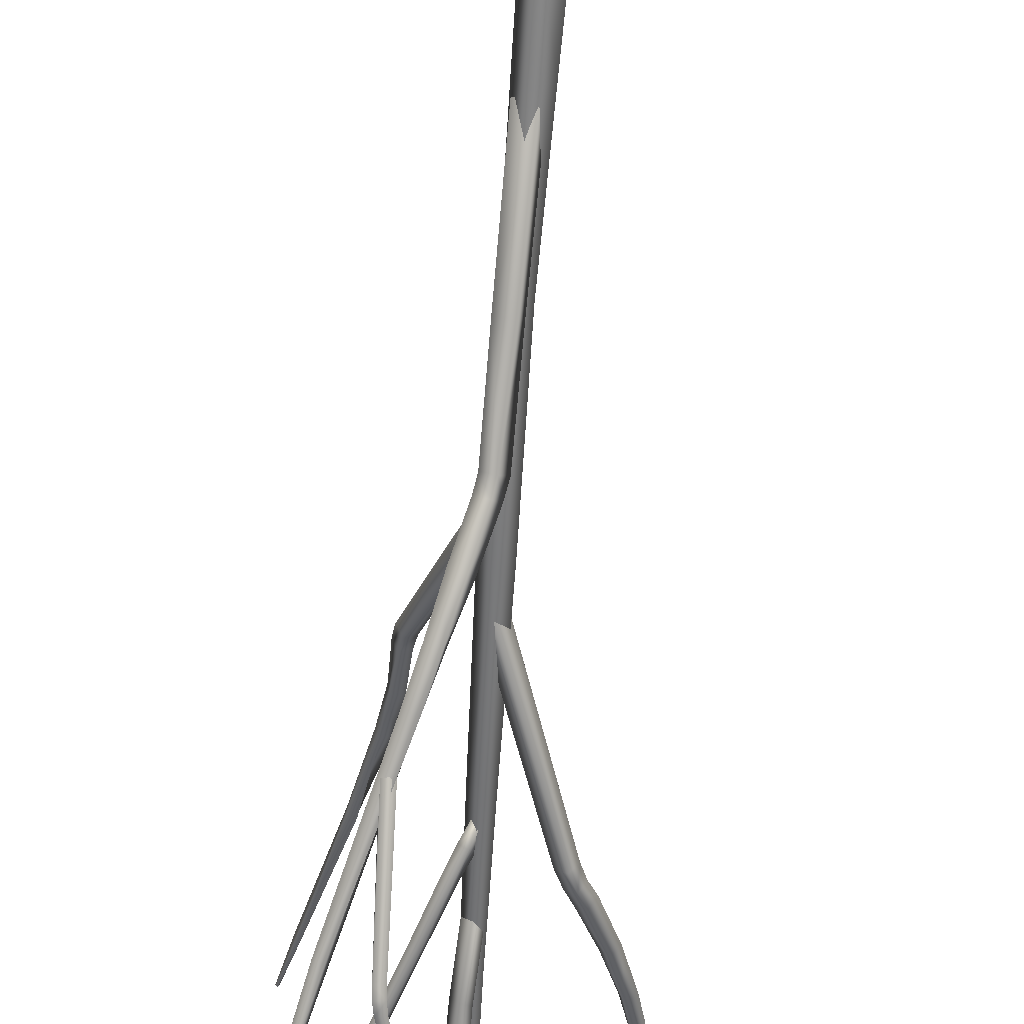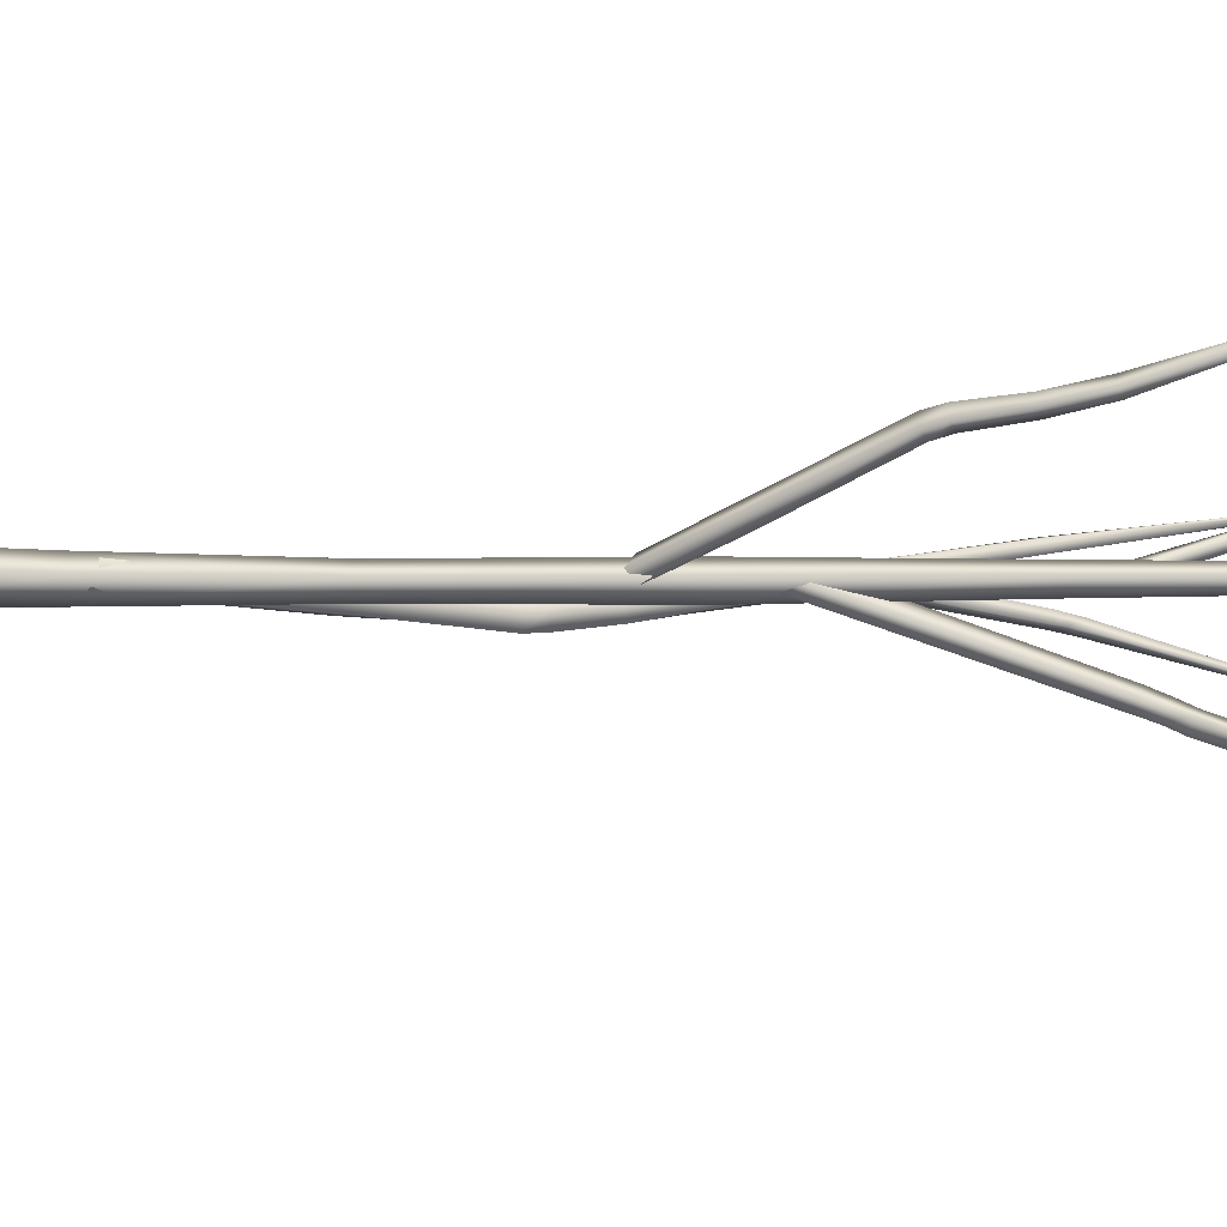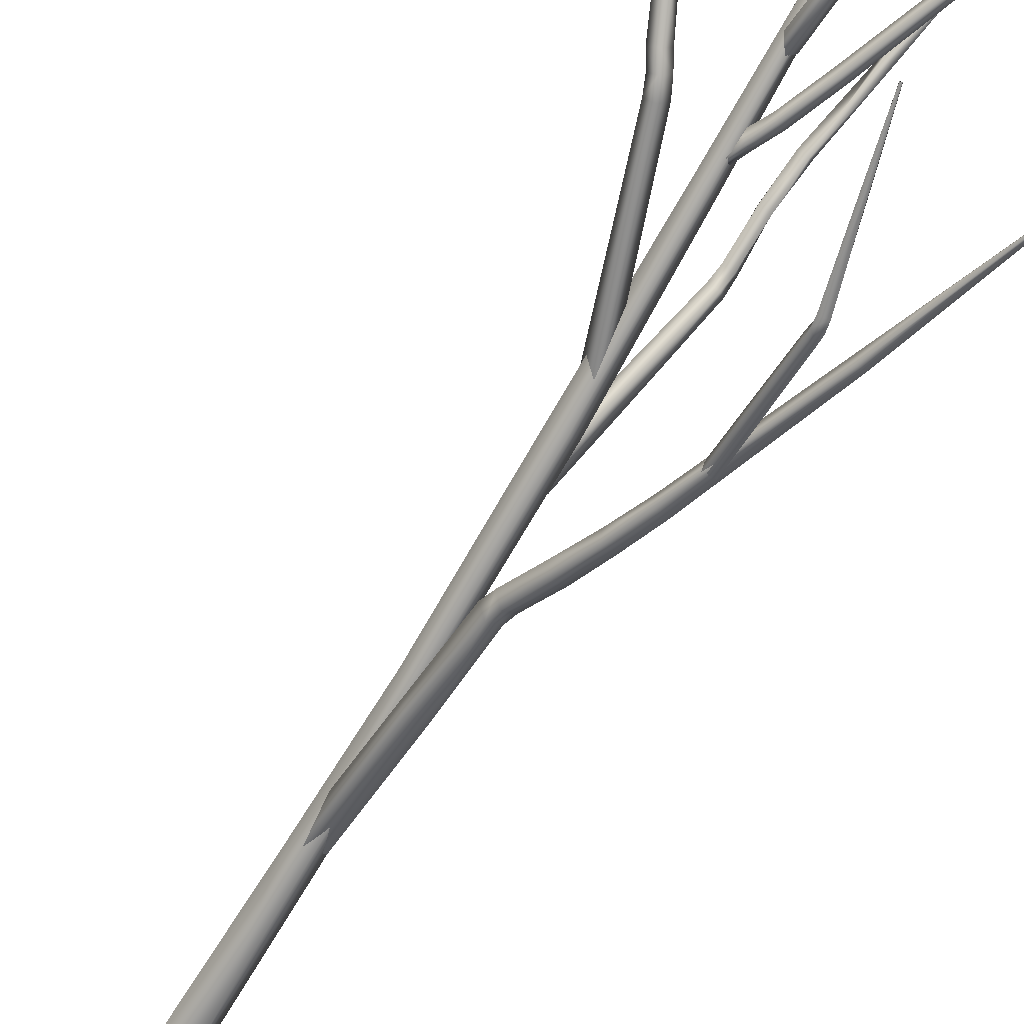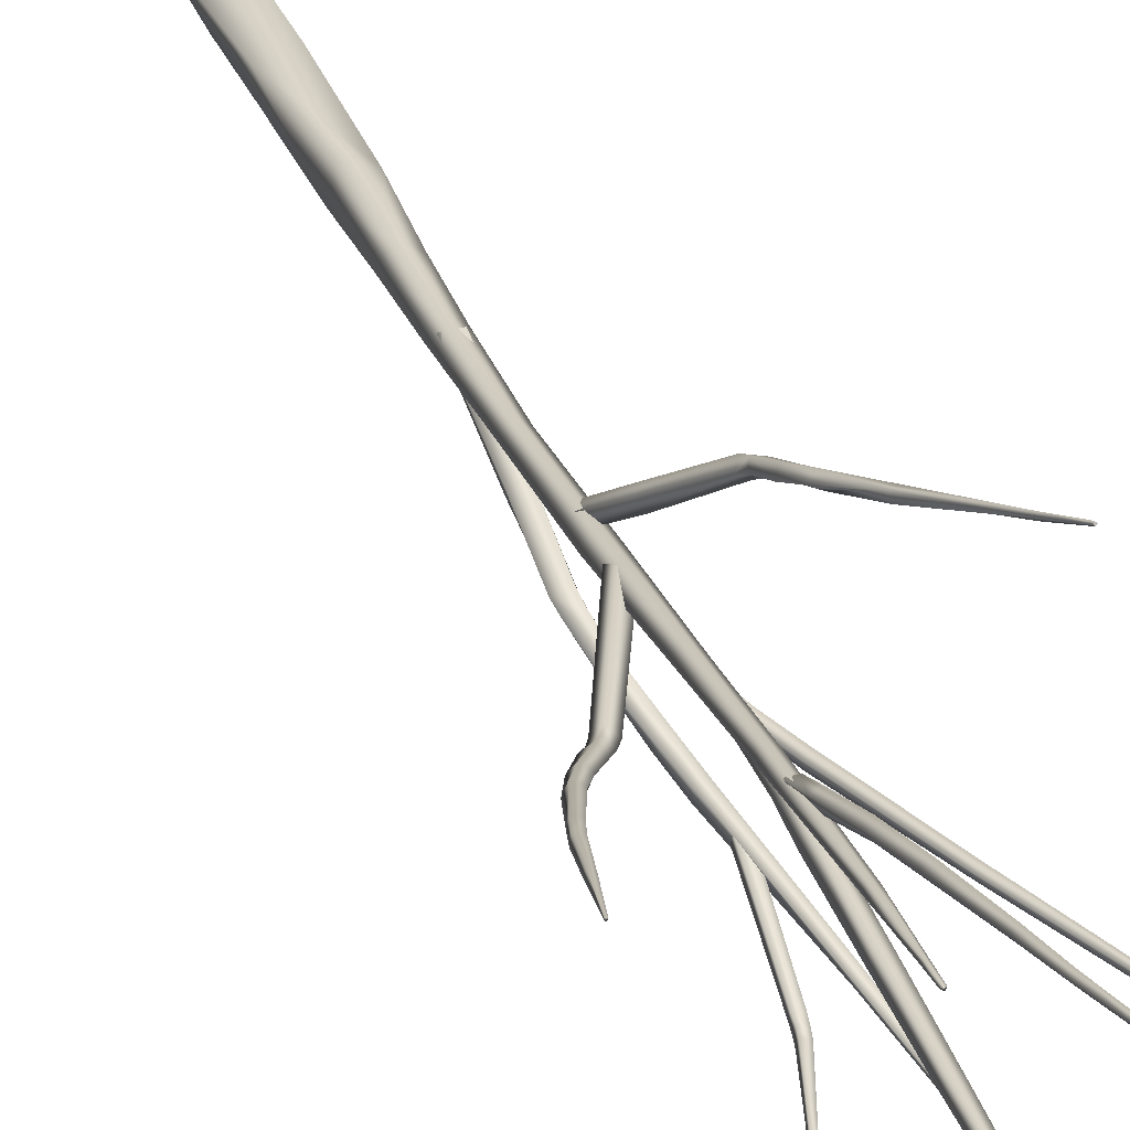
<metadata>
{"format":"obj","ext":"obj","renderer":"f3d","projection":"perspective","resolution":1024,"background":"white","views":[{"elev":-60.6,"azim":-4.2,"up":"+Z"},{"elev":69.1,"azim":89.9,"up":"+Z"},{"elev":-70.3,"azim":149.7,"up":"+Z"},{"elev":23.4,"azim":164.0,"up":"+Z"}]}
</metadata>
<code>
v  -1.711 128.9 -5.281
v  -3.383 133.6 -5.888
v  -0.8405 126.6 -4.752
v  -0.3098 125.1 -4.476
v  -2.506 128.7 -4.774
v  -4.184 133.3 -5.441
v  -0.2576 127 -4.013
v  -1.311 129.2 -4.5
v  -3.017 133.8 -5.016
v  -8.339 147.2 -6.677
v  -0.0403 126.4 -3.822
v  -1.573 126.4 -4.141
v  -2.054 129 -4.026
v  -3.821 133.5 -4.597
v  -9.016 147 -6.293
v  -0.3837 125 -3.126
v  -0.5793 124.2 -3.849
v  -7.969 147.4 -5.974
v  -0.9814 126.8 -3.392
v  -8.641 147.2 -5.579
v  -13.75 161.3 -6.913
v  -13.24 161.5 -7.069
v  -13.62 161.4 -6.364
v  -13.12 161.6 -6.533
v  -16.49 170.7 -7.117
v  -16.29 170.7 -7.149
v  -17 172.5 -7.175
v  -16.46 170.7 -6.904
v  -16.26 170.7 -6.945
v  -16.87 172.5 -7.171
v  -17 172.5 -7.005
v  -16.87 172.5 -7.02
v  -7.302 111.3 -21.03
v  -6.264 111.3 -20.86
v  -6.975 123.1 -26.43
v  -6.058 123.1 -26.39
v  -6.927 124.1 -26.9
v  -5.995 124 -26.78
v  -6.718 125.1 -27.15
v  -7.369 111.7 -19.96
v  -6.272 111.7 -19.92
v  -5.845 124.9 -27.01
v  -6.971 123.5 -25.58
v  -6.899 124.4 -26.03
v  -6.058 123.5 -25.58
v  -6.097 124.3 -26.01
v  -6.748 125.3 -26.29
v  -5.969 125.1 -26.22
v  -4.39 133.2 -27.98
v  -3.902 133.1 -27.84
v  -4.484 133.3 -27.47
v  -3.998 133.1 -27.34
v  -2.466 140 -28.6
v  -2.516 140 -28.44
v  -2.28 140 -28.58
v  -2.302 139.9 -28.39
v  -1.279 59.83 -5.566
v  -1.086 70.48 -6.007
v  -0.9951 85.58 -6.36
v  -0.8085 104.7 -5.988
v  -1.765 48.24 -4.82
v  0.7 70.53 -4.963
v  -1.962 85.6 -4.884
v  0.4211 85.59 -5.299
v  0.669 104.6 -4.895
v  -0.4312 122.8 -4.681
v  1.185 48.31 -4.125
v  0.928 59.92 -4.453
v  -2.188 70.57 -4.242
v  -0.55 85.6 -3.857
v  -1.893 104.7 -4.494
v  0.7545 122.7 -3.826
v  -3.036 -0.6007 -0.5009
v  1.245 16.88 -3
v  -2.706 30.29 -2.958
v  1.087 29.99 -3.617
v  -2.314 59.97 -3.341
v  -0.3949 70.63 -3.17
v  -0.4099 104.6 -3.457
v  -1.285 122.7 -3.483
v  -0.0834 122.6 -2.622
v  -0.171 137.5 -3.526
v  0.8994 137.4 -2.876
v  0.9742 -0.7124 -2.211
v  -3.049 17.1 -1.861
v  -2.501 48.5 -1.908
v  -0.1599 60.09 -2.221
v  -0.7517 137.5 -2.408
v  0.3288 137.4 -1.784
v  0.5933 157.1 -1.685
v  0.4737 48.56 -1.116
v  0.3152 157.1 -0.9425
v  1.323 157 -1.383
v  1.033 157 -0.67
v  1.267 167 -0.6531
v  2.277 17.1 0.1043
v  1.682 30.18 -0.4521
v  1.629 166.9 -0.4773
v  1.126 166.9 -0.2787
v  1.464 166.9 -0.1473
v  1.705 170.1 -0.2604
v  1.473 170.1 -0.3286
v  1.62 170.1 0.0187
v  1.353 170.1 -0.1219
v  -1.811 30.58 0.7069
v  2.583 -0.4982 1.398
v  -1.319 17.4 1.966
v  -0.881 -0.3998 3.609
v  -0.2306 154.3 1.479
v  -0.2734 142.3 -1.607
v  -0.1776 146.3 -0.4954
v  0.7934 142.5 -1.676
v  0.7335 146.4 -0.8543
v  0.5121 154.4 0.835
v  -0.829 154.4 0.729
v  -0.5124 162.4 2.933
v  0.2399 162.5 2.346
v  -0.4338 144 -2.207
v  -0.613 146.5 -1.385
v  -1.116 162.4 2.206
v  -0.918 173.7 4.674
v  0.5522 143.9 -2.221
v  0.3274 146.6 -1.758
v  -0.1296 154.6 0.0935
v  -0.3663 162.6 1.605
v  -0.3761 173.8 4.169
v  -1.404 173.7 4.092
v  -1.18 180.7 5.608
v  -0.8367 173.8 3.598
v  -0.698 180.7 5.218
v  -1.621 180.7 5.162
v  -1.573 187.1 6.468
v  -1.128 180.8 4.748
v  -1.193 187.1 6.203
v  -1.845 187.1 6.085
v  -1.459 187.2 5.814
v  -1.761 192.9 7.039
v  -1.967 192.9 7.157
v  -2.091 192.9 6.955
v  -2.119 195.4 7.474
v  -1.886 192.9 6.83
v  -2.201 195.4 7.347
v  -2.006 195.4 7.363
v  -2.093 195.4 7.262
v  -12.83 150.8 14.35
v  -12.68 150.9 14.21
v  -12.55 150.9 14.36
v  -12.68 150.8 14.48
v  0.1997 107.5 -4.141
v  6.46 126.2 -5.874
v  7.073 127.7 -5.715
v  7.889 129.1 -5.365
v  9.844 133.5 -4.442
v  -0.5343 108.4 -5.473
v  -0.5979 107.9 -3.434
v  6.463 128.1 -6.729
v  7.226 129.6 -6.32
v  11.35 137.9 -3.509
v  5.695 126.5 -6.897
v  6.966 129.4 -4.621
v  9.107 133.5 -3.564
v  9.04 134 -5.079
v  10.9 137.8 -2.556
v  5.67 126.5 -5.07
v  6.258 128 -4.971
v  10.41 138.3 -3.866
v  -1.547 108.8 -4.268
v  4.79 126.9 -5.901
v  5.529 128.4 -5.806
v  6.342 129.9 -5.496
v  8.335 134 -4.211
v  9.992 138.2 -2.917
v  13.45 146.3 -1.339
v  13.28 146.1 -0.4943
v  12.63 146.6 -1.481
v  14.29 150 0.5133
v  14.4 150.2 -0.2869
v  12.45 146.4 -0.6394
v  13.66 150.4 -0.3561
v  13.51 150.2 0.3815
v  15.67 157.2 1.342
v  15.53 157.1 1.856
v  15.15 157.3 1.25
v  15.02 157.2 1.753
v  17.02 165.3 3.416
v  17.01 165.3 3.185
v  16.81 165.3 3.341
v  16.9 165.4 3.231
v  -0.0519 100.4 -4.107
v  -5.989 125.3 6.91
v  -6.407 125 7.788
v  -7.904 132.9 9.506
v  -5.479 121.2 5.52
v  -5.652 120.8 6.575
v  -8.045 133.1 8.746
v  -8.744 132.7 9.608
v  -0.894 99.77 -3.551
v  -5.501 116.5 5.183
v  -6.886 125.3 6.476
v  -0.6901 101.1 -4.929
v  -4.992 115.4 3.77
v  -5.381 114.9 4.697
v  -5.259 116.9 4.242
v  -6.713 120.8 6.339
v  -7.298 124.9 7.323
v  -8.83 132.8 8.759
v  -11.23 145.8 12.78
v  -11.44 145.7 13.1
v  -12.34 150.1 14.12
v  -6.553 121.1 5.341
v  -11.57 145.8 12.57
v  -11.79 145.7 12.88
v  -12.51 150.1 13.97
v  -12.66 150 14.12
v  -12.49 150 14.29
v  -12.83 150.8 14.35
v  -12.68 150.9 14.21
v  -12.55 150.9 14.36
v  -12.68 150.8 14.48
v  -1.983 100.3 -4.356
v  -6.273 116.9 3.924
v  -6.699 116.4 4.968
v  -3.783 106 -1.014
v  -2.647 105.7 -0.3138
v  -1.87 106.3 -1.056
v  -2.753 106.8 -1.87
v  -5.944 115.5 3.281
v  -6.543 114.9 4.19
v  -0.2969 71.14 -5.347
v  -2.751 99.09 -16.27
v  -5.179 103.1 -17.73
v  -3.895 103.3 -18.15
v  -6.355 107.2 -19.57
v  -5.09 107.5 -19.77
v  -0.681 84.38 -9.962
v  -2.347 84.53 -9.468
v  -1.246 93.69 -13.18
v  -1.57 95.07 -13.85
v  -4.061 99.07 -15.51
v  -10.82 122.8 -24.5
v  -9.982 122.9 -24.88
v  -2.09 71.81 -4.753
v  0.216 71.82 -3.927
v  -2.178 99.88 -15.15
v  -4.931 103.7 -16.54
v  -3.665 103.9 -16.96
v  -6.276 107.7 -18.39
v  -5.046 108 -18.56
v  -9.67 123.2 -24.1
v  -2.48 93.84 -12.46
v  -2.761 95.19 -13.12
v  -0.8032 95.83 -12.81
v  -3.46 99.87 -14.45
v  -10.49 123.1 -23.71
v  -14.75 139.1 -29.98
v  -14.5 139.1 -29.95
v  -14.68 139 -30.18
v  -14.46 139.1 -30.15
v  -1.44 72.58 -3.433
v  -0.192 84.97 -8.414
v  -0.4267 94.3 -11.98
v  -1.831 85.11 -7.924
v  -1.903 94.46 -11.26
v  -2.12 95.94 -12.01
v  -0.858 143.6 -5.811
v  -0.1418 132.5 -4.01
v  -0.8774 154.8 -7.022
v  0.2875 143.6 -5.308
v  -1.407 143.7 -4.672
v  0.2676 154.8 -6.64
v  -0.5962 166.6 -7.952
v  -0.2753 133.9 -2.362
v  -0.9177 132.8 -3.104
v  -0.2445 143.8 -4.151
v  -1.23 154.9 -5.857
v  0.4067 166.6 -7.668
v  0.649 133.7 -3.404
v  -0.0469 154.9 -5.467
v  -0.9151 166.6 -6.97
v  -0.0979 179.6 -8.852
v  0.1023 166.6 -6.673
v  0.5888 179.6 -8.478
v  -0.5399 179.7 -8.194
v  0.1698 179.7 -7.769
v  0.4946 191.9 -9.543
v  0.8488 191.9 -9.255
v  0.565 191.9 -8.899
v  0.2096 191.9 -9.188
v  -0.535 138.4 -5.05
v  0.9255 199.1 -9.864
v  1.03 199.1 -9.76
v  0.8087 199.1 -9.725
v  0.9621 199.1 -9.622
v  -1.267 138.7 -3.902
v  -0.302 139.2 -3.451
v  0.3012 139.1 -4.41
g Volume202_copy008
f 28 29 32 31
f 23 24 29 28
f 30 32 29 26
f 26 25 27 30
f 25 28 31 27
f 26 29 24 22
f 25 21 23 28
f 25 26 22 21
f 24 23 20 18
f 22 24 18 10
f 21 15 20 23
f 21 22 10 15
f 18 20 14 9
f 15 6 14 20
f 19 12 17 16
f 9 14 13 8
f 8 13 19 7
f 13 5 12 19
f 7 19 16 11
f 10 2 6 15
f 10 18 9 2
f 5 13 14 6
f 12 3 4 17
f 4 3 7 11
f 3 12 5 1
f 3 1 8 7
f 2 1 5 6
f 2 9 8 1
f 4 11 16 17
f 27 31 32 30
f 51 52 56 54
f 49 51 54 53
f 53 55 50 49
f 55 56 52 50
f 51 47 48 52
f 50 52 48 42
f 49 39 47 51
f 49 50 42 39
f 40 41 45 43
f 47 44 46 48
f 44 43 45 46
f 38 42 48 46
f 37 44 47 39
f 38 37 39 42
f 36 38 46 45
f 35 37 38 36
f 35 43 44 37
f 36 45 41 34
f 35 33 40 43
f 35 36 34 33
f 40 33 34 41
f 54 56 55 53
f 57 58 62 68
f 57 77 69 58
f 57 61 86 77
f 57 68 67 61
f 58 59 64 62
f 58 69 63 59
f 59 60 65 64
f 59 63 71 60
f 60 66 72 65
f 60 71 80 66
f 67 91 97 76
f 76 75 61 67
f 61 75 105 86
f 68 62 78 87
f 62 64 70 78
f 69 78 70 63
f 63 70 79 71
f 64 65 79 70
f 65 72 81 79
f 66 82 83 72
f 66 80 88 82
f 67 68 87 91
f 77 87 78 69
f 71 79 81 80
f 72 83 89 81
f 84 73 85 74
f 74 96 106 84
f 74 76 97 96
f 74 85 75 76
f 85 107 105 75
f 86 91 87 77
f 80 81 89 88
f 82 90 93 83
f 82 88 92 90
f 83 93 94 89
f 92 94 100 99
f 85 73 108 107
f 86 105 97 91
f 88 89 94 92
f 90 95 98 93
f 90 92 99 95
f 97 105 107 96
f 93 98 100 94
f 98 95 102 101
f 95 99 104 102
f 96 107 108 106
f 98 101 103 100
f 100 103 104 99
f 101 102 104 103
f 73 84 106 108
f 142 144 141 139
f 143 137 141 144
f 140 138 137 143
f 140 142 139 138
f 139 141 136 135
f 138 139 135 132
f 137 134 136 141
f 137 138 132 134
f 135 136 133 131
f 132 135 131 128
f 134 130 133 136
f 134 132 128 130
f 129 127 131 133
f 130 126 129 133
f 128 121 126 130
f 128 131 127 121
f 125 120 127 129
f 126 117 125 129
f 121 116 117 126
f 121 127 120 116
f 120 125 124 115
f 122 118 119 123
f 114 124 125 117
f 123 119 115 124
f 114 113 123 124
f 112 122 123 113
f 116 109 114 117
f 115 109 116 120
f 110 111 119 118
f 110 112 113 111
f 109 111 113 114
f 109 115 119 111
f 140 143 144 142
f 118 122 112 110
f 177 179 183 181
f 176 177 181 182
f 179 180 184 183
f 182 184 180 176
f 179 175 178 180
f 178 174 176 180
f 175 166 172 178
f 173 175 179 177
f 174 173 177 176
f 172 163 174 178
f 163 158 173 174
f 158 166 175 173
f 164 165 169 168
f 166 162 171 172
f 163 172 171 161
f 161 171 170 160
f 165 160 170 169
f 164 168 167 155
f 159 154 167 168
f 162 157 170 171
f 157 156 169 170
f 156 159 168 169
f 161 153 158 163
f 153 162 166 158
f 153 152 157 162
f 160 152 153 161
f 152 151 156 157
f 151 152 160 165
f 150 151 165 164
f 150 159 156 151
f 155 149 150 164
f 149 154 159 150
f 182 181 186 185
f 181 183 188 186
f 182 185 187 184
f 183 184 187 188
f 145 148 147 146
f 155 167 154 149
f 185 186 188 187
f 222 221 227 228
f 216 214 215 219
f 217 213 214 216
f 214 212 208 215
f 214 213 211 212
f 211 206 196 212
f 221 222 204 210
f 223 228 227 226
f 224 202 228 223
f 218 209 213 217
f 215 209 218 219
f 207 211 213 209
f 208 207 209 215
f 208 212 196 192
f 207 195 206 211
f 207 208 192 195
f 210 204 205 199
f 201 227 221 203
f 199 205 206 195
f 210 193 203 221
f 202 198 222 228
f 198 202 201 203
f 225 189 200 226
f 225 201 202 224
f 196 206 205 191
f 194 204 222 198
f 193 194 198 203
f 192 190 199 195
f 191 190 192 196
f 191 205 204 194
f 190 193 210 199
f 194 193 190 191
f 226 200 220 223
f 223 220 197 224
f 224 197 189 225
f 226 227 201 225
f 200 189 197 220
f 240 254 255 257
f 257 258 241 240
f 258 256 249 241
f 256 255 254 249
f 249 254 247 248
f 245 246 248 247
f 245 253 244 246
f 244 253 264 252
f 251 264 253 239
f 250 236 262 263
f 242 259 262 236
f 243 260 262 259
f 241 249 248 234
f 240 233 247 254
f 240 241 234 233
f 238 237 250 251
f 237 238 252 261
f 237 235 236 250
f 237 261 260 235
f 239 253 245 231
f 238 251 239 230
f 230 244 252 238
f 229 242 236 235
f 243 229 235 260
f 234 248 246 232
f 233 231 245 247
f 233 234 232 231
f 232 230 239 231
f 232 246 244 230
f 251 250 263 264
f 261 252 264 263
f 260 261 263 262
f 255 256 258 257
f 229 243 259 242
f 290 291 286 285
f 291 293 287 286
f 285 288 292 290
f 288 287 293 292
f 286 287 284 282
f 285 286 282 280
f 288 283 284 287
f 288 285 280 283
f 282 284 281 276
f 283 279 281 284
f 280 271 279 283
f 280 282 276 271
f 279 275 278 281
f 276 281 278 270
f 275 269 274 278
f 295 272 277 296
f 271 267 275 279
f 271 276 270 267
f 295 274 269 294
f 270 278 274 268
f 267 265 269 275
f 267 270 268 265
f 294 269 265 289
f 289 265 268 296
f 296 277 266 289
f 289 266 273 294
f 294 273 272 295
f 296 268 274 295
f 272 273 266 277
f 290 292 293 291

</code>
